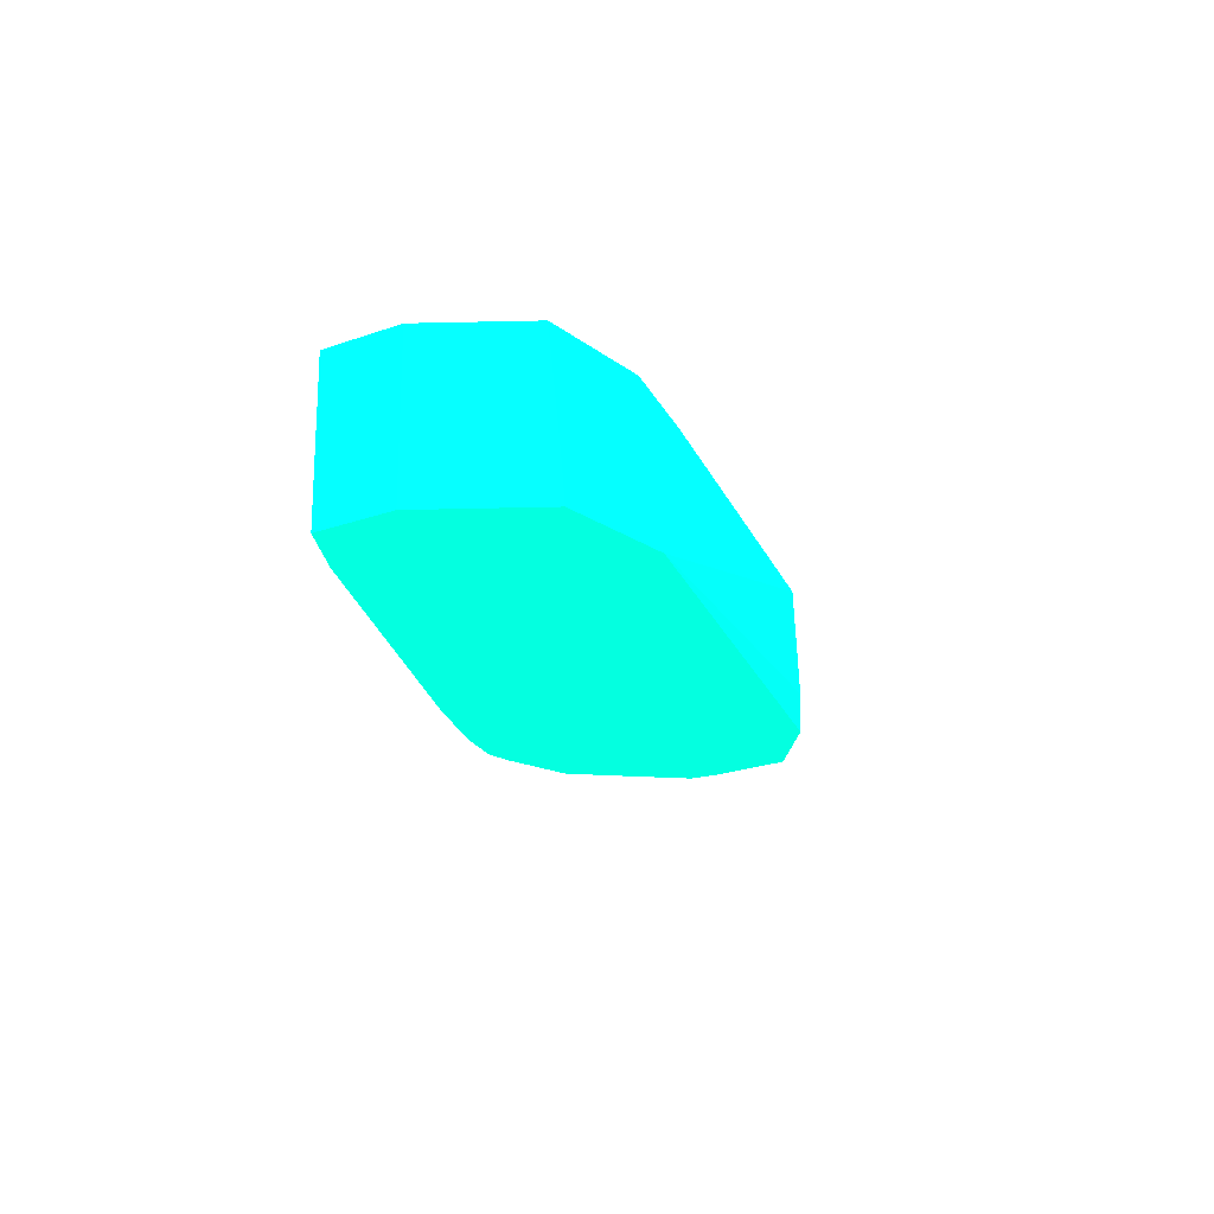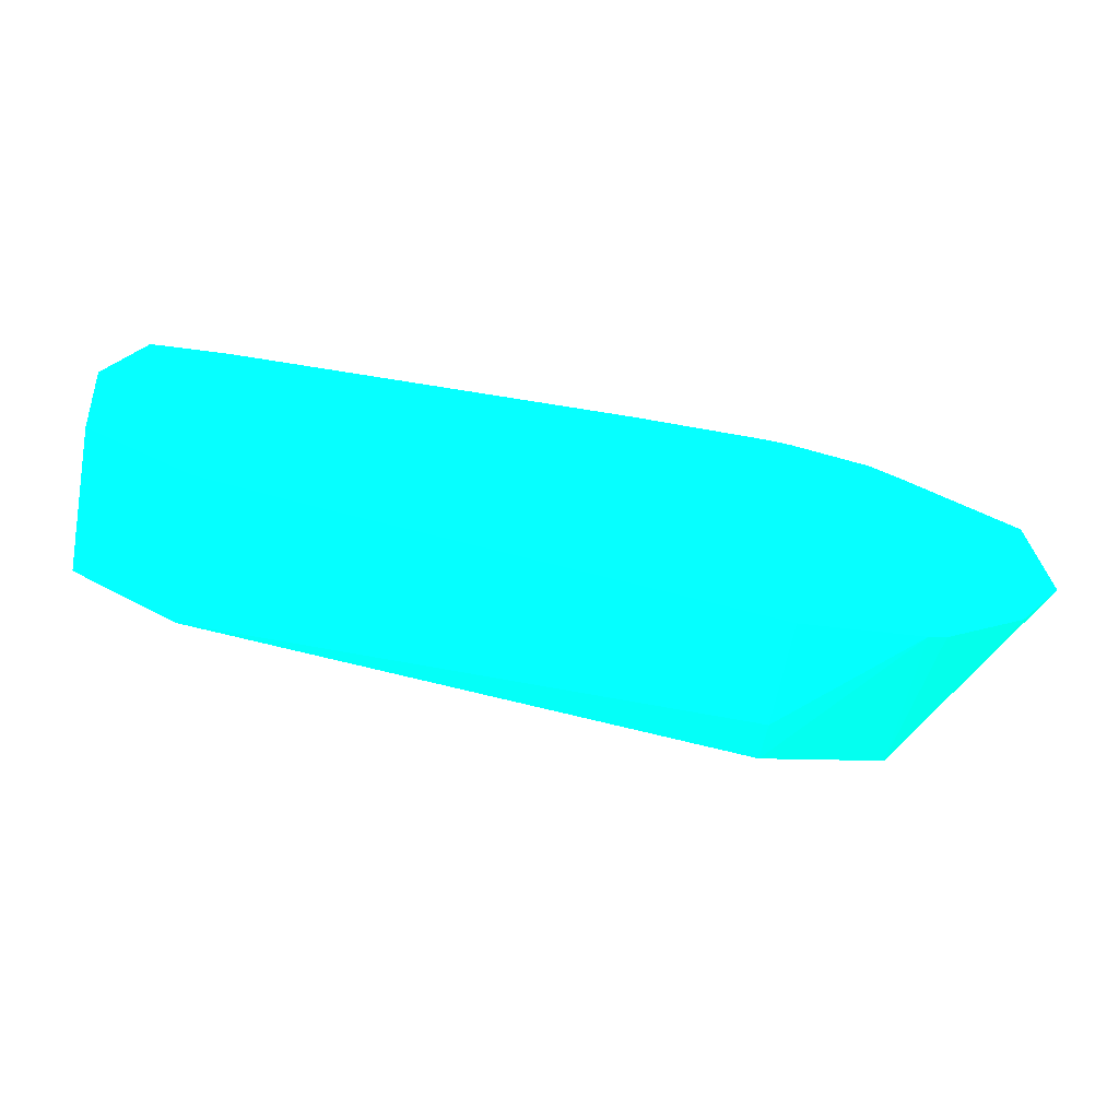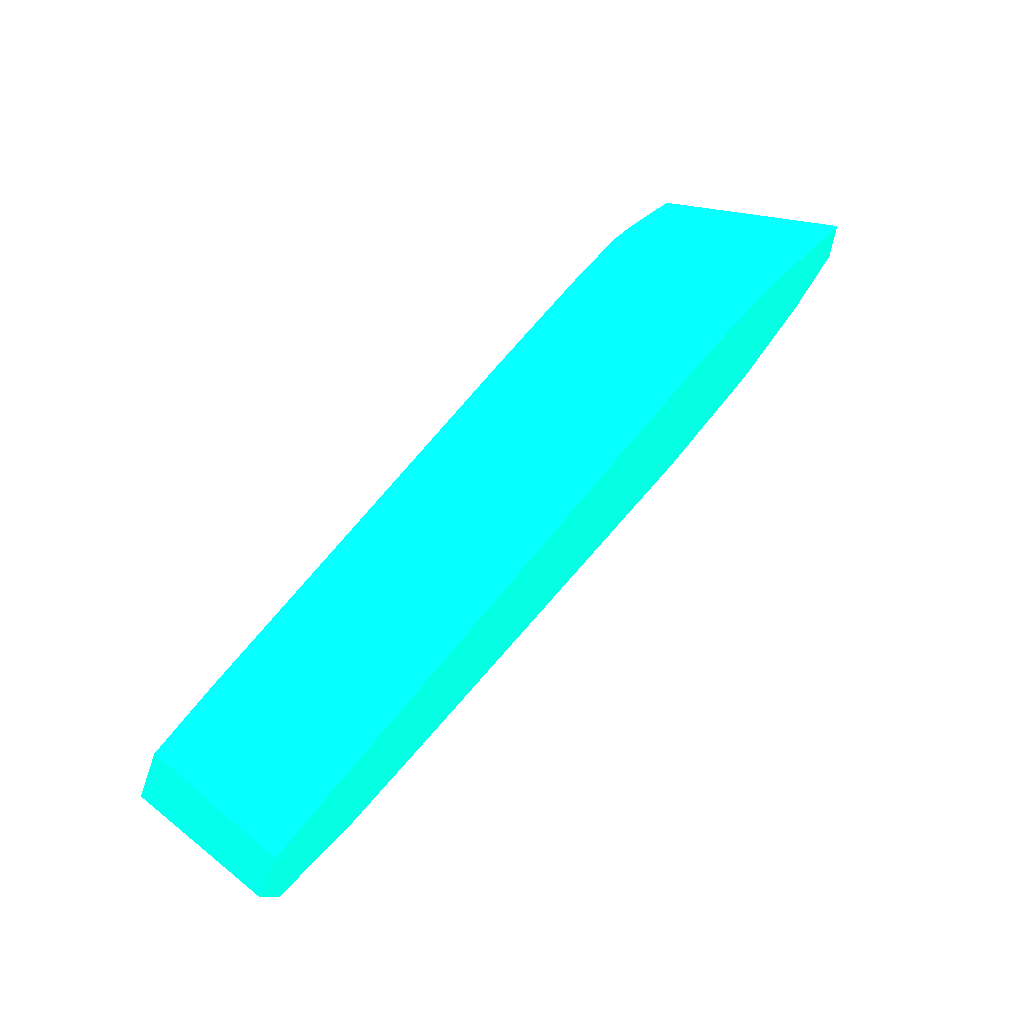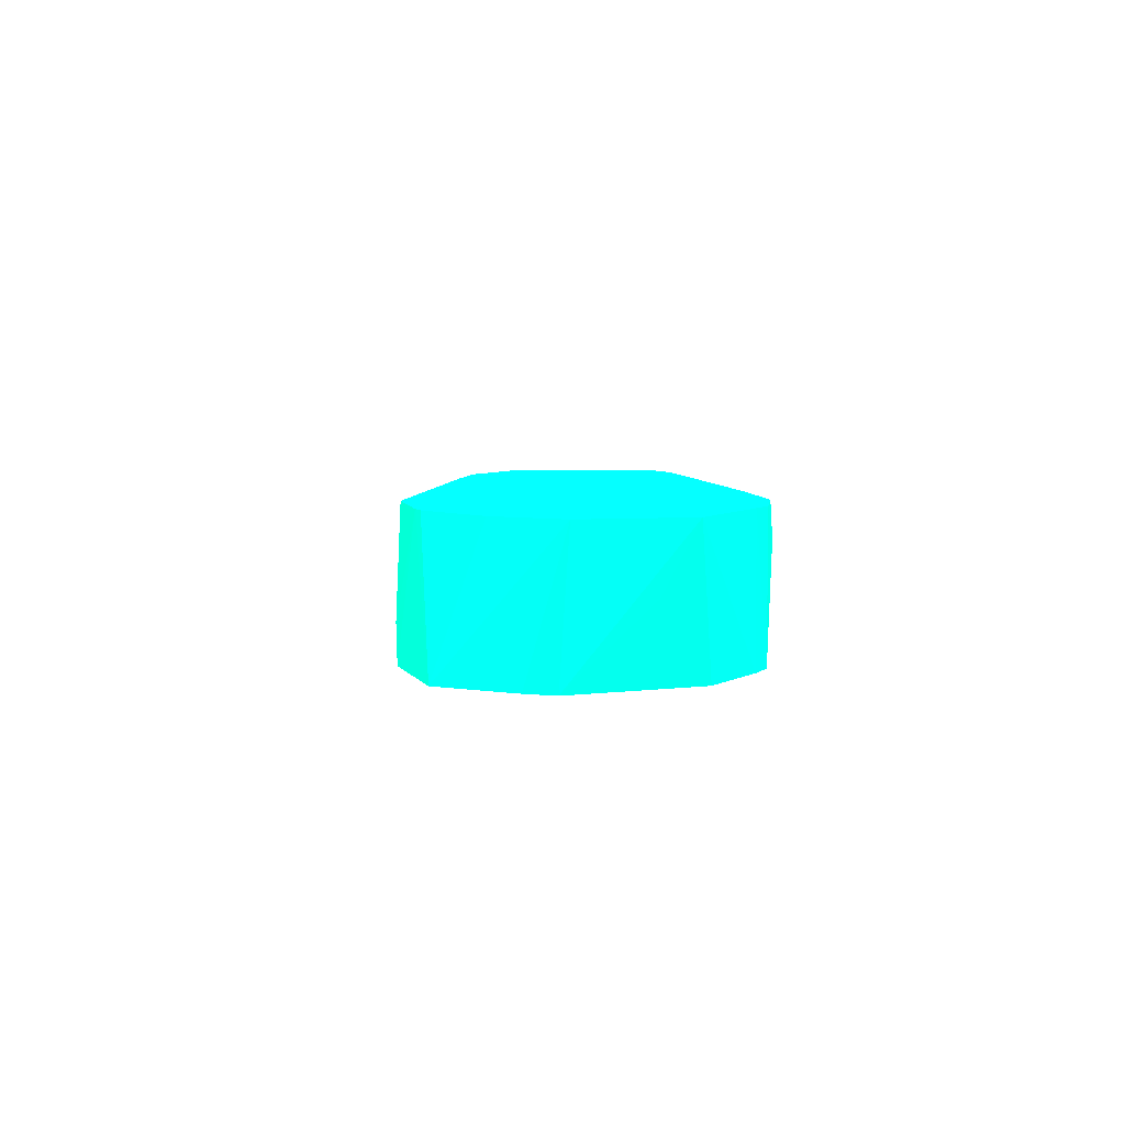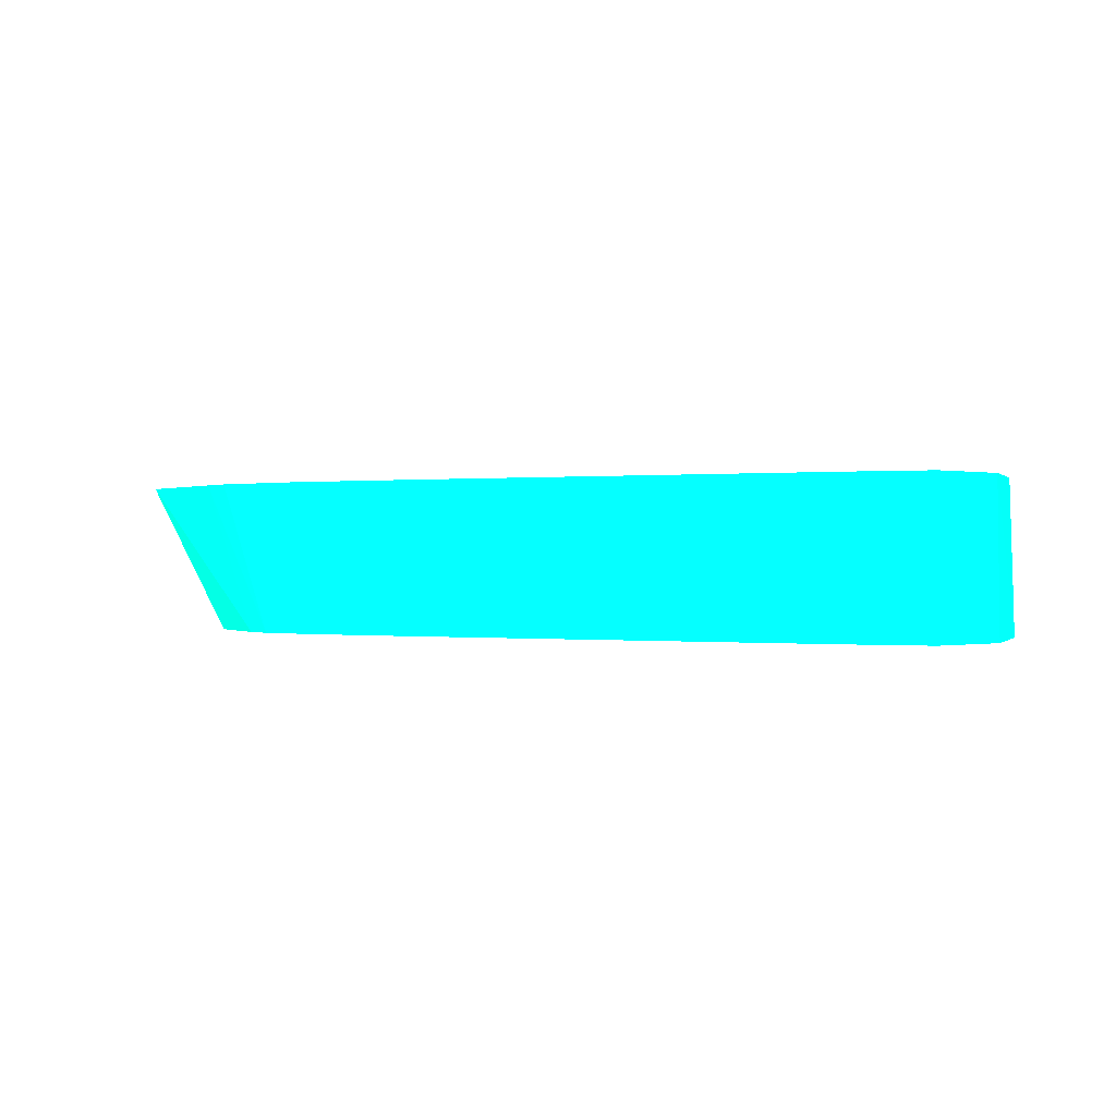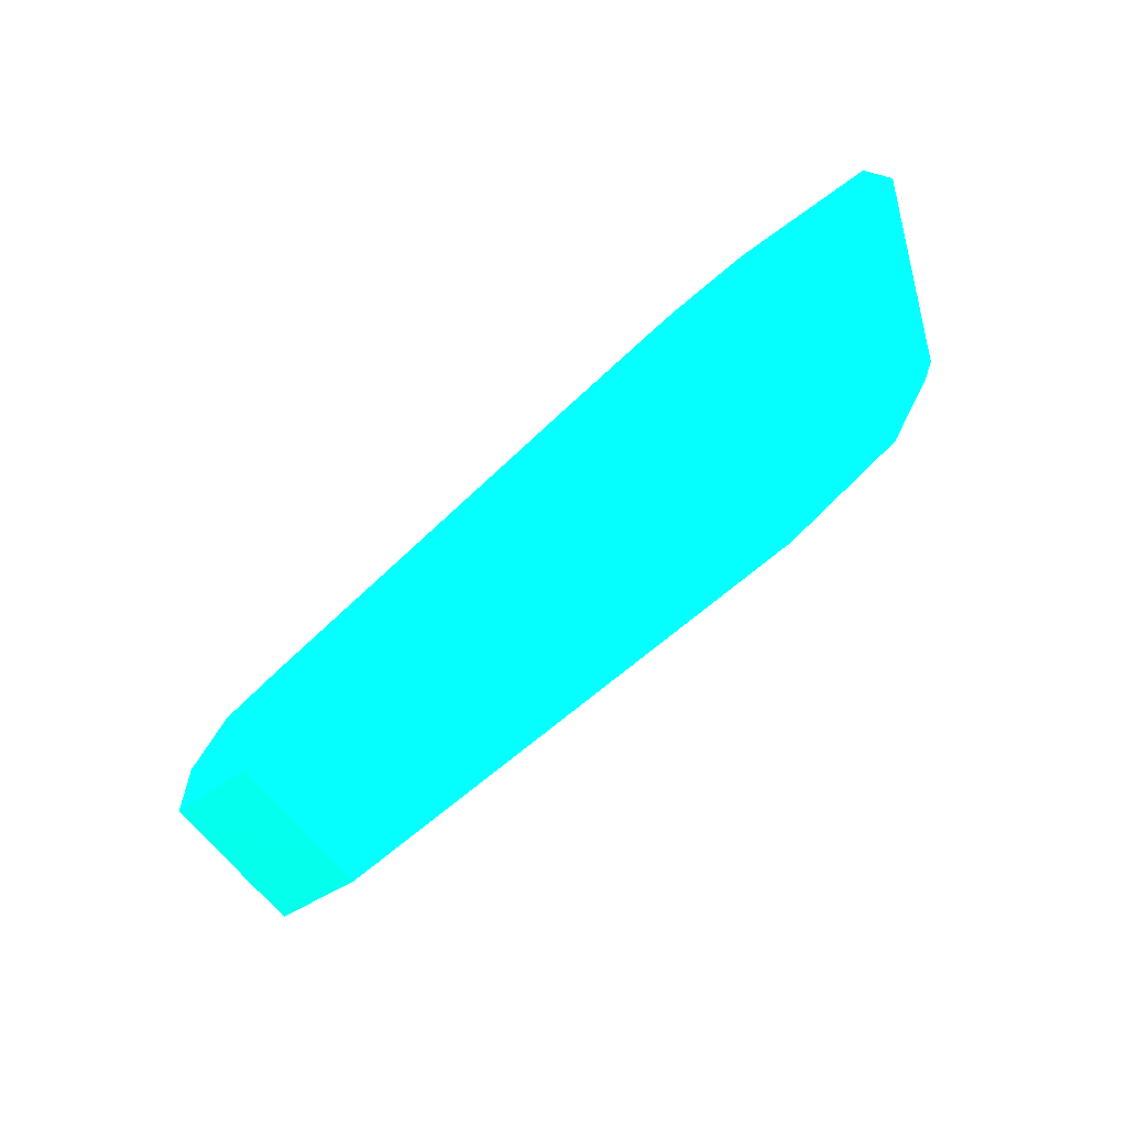
<metadata>
{"format":"obj","ext":"obj","renderer":"f3d","projection":"perspective","resolution":1024,"background":"white","views":[{"elev":-18.3,"azim":97.4,"up":"+Y"},{"elev":-57.7,"azim":170.0,"up":"+Z"},{"elev":74.1,"azim":129.8,"up":"+Z"},{"elev":5.1,"azim":-96.0,"up":"+Y"},{"elev":0.0,"azim":23.7,"up":"+Y"},{"elev":-69.9,"azim":-136.7,"up":"+Z"}]}
</metadata>
<code>
v 2.204 -23.36 -1.733 0.01176 0.9882 0.6627
v 2.204 -23.62 -1.727 0.01176 0.9882 0.6627
v 1.421 -22.66 -1.639 0.01176 0.9882 0.6627
v 2.204 -22.66 -1.701 0.01176 0.9882 0.6627
v 5.731 -23.62 -1.199 0.01176 0.9882 0.6627
v 1.42 -23.62 -1.574 0.01176 0.9882 0.6627
v 1.306 -22.66 -1.614 0.01176 0.9882 0.6627
v 5.022 -22.66 -1.218 0.01176 0.9882 0.6627
v 5.731 -23.36 -1.171 0.01176 0.9882 0.6627
v 6.41 -22.66 -0.7183 0.01176 0.9882 0.6627
v 6.42 -23.36 -0.7895 0.01176 0.9882 0.6627
v 6.424 -23.62 -0.8099 0.01176 0.9882 0.6627
v 1.1 -23.62 -1.092 0.01176 0.9882 0.6627
v 0.4917 -22.66 -0.9002 0.01176 0.9882 0.6627
v 0.7844 -22.66 -1.298 0.01176 0.9882 0.6627
v 5.731 -22.66 -1.077 0.01176 0.9882 0.6627
v 6.469 -22.66 -0.02594 0.01176 0.9882 0.6627
v 6.483 -23.62 -0.02594 0.01176 0.9882 0.6627
v 1.014 -23.62 -0.9044 0.01176 0.9882 0.6627
v 0.5856 -22.66 -0.2196 0.01176 0.9882 0.6627
v 6.23 -22.66 0.45 0.01176 0.9882 0.6627
v 6.23 -23.62 0.45 0.01176 0.9882 0.6627
v 1.154 -23.62 -0.4269 0.01176 0.9882 0.6627
v 0.8166 -23.09 -0.3972 0.01176 0.9882 0.6627
v 1.272 -23.62 -0.04114 0.01176 0.9882 0.6627
v 1.705 -23.62 0.2917 0.01176 0.9882 0.6627
v 1.312 -22.66 0.2077 0.01176 0.9882 0.6627
v 5.731 -22.66 0.4849 0.01176 0.9882 0.6627
v 5.731 -23.62 0.4849 0.01176 0.9882 0.6627
v 1.882 -23.62 0.3937 0.01176 0.9882 0.6627
v 1.506 -22.66 0.3127 0.01176 0.9882 0.6627
v 3.086 -22.66 0.4849 0.01176 0.9882 0.6627
v 3.086 -23.62 0.4849 0.01176 0.9882 0.6627
v 2.286 -23.62 0.4519 0.01176 0.9882 0.6627
v 1.823 -22.86 0.4072 0.01176 0.9882 0.6627
v 2.031 -22.66 0.4387 0.01176 0.9882 0.6627
v 2.178 -22.66 0.4558 0.01176 0.9882 0.6627
v 2.816 -23.62 0.4764 0.01176 0.9882 0.6627
f 1 2 3
f 1 3 4
f 1 4 5
f 1 5 2
f 2 6 3
f 2 5 12
f 2 12 18
f 2 18 22
f 2 22 29
f 2 29 33
f 2 33 38
f 2 38 34
f 2 34 30
f 2 30 26
f 2 26 25
f 2 25 23
f 2 23 19
f 2 19 13
f 2 13 6
f 3 6 7
f 3 7 15
f 3 15 14
f 3 14 20
f 3 20 27
f 3 27 31
f 3 31 36
f 3 36 37
f 3 37 32
f 3 32 28
f 3 28 21
f 3 21 17
f 3 17 10
f 3 10 16
f 3 16 8
f 3 8 4
f 4 8 5
f 5 8 9
f 5 9 10
f 5 10 11
f 5 11 12
f 6 13 14
f 6 14 15
f 6 15 7
f 8 16 9
f 9 16 10
f 10 17 11
f 11 17 12
f 12 17 18
f 13 19 14
f 14 19 20
f 17 21 18
f 18 21 22
f 19 23 24
f 19 24 20
f 20 24 25
f 20 25 26
f 20 26 27
f 21 28 29
f 21 29 22
f 23 25 24
f 26 30 27
f 27 30 31
f 28 32 33
f 28 33 29
f 30 34 35
f 30 35 31
f 31 35 36
f 32 37 38
f 32 38 33
f 34 37 36
f 34 36 35
f 34 38 37

</code>
